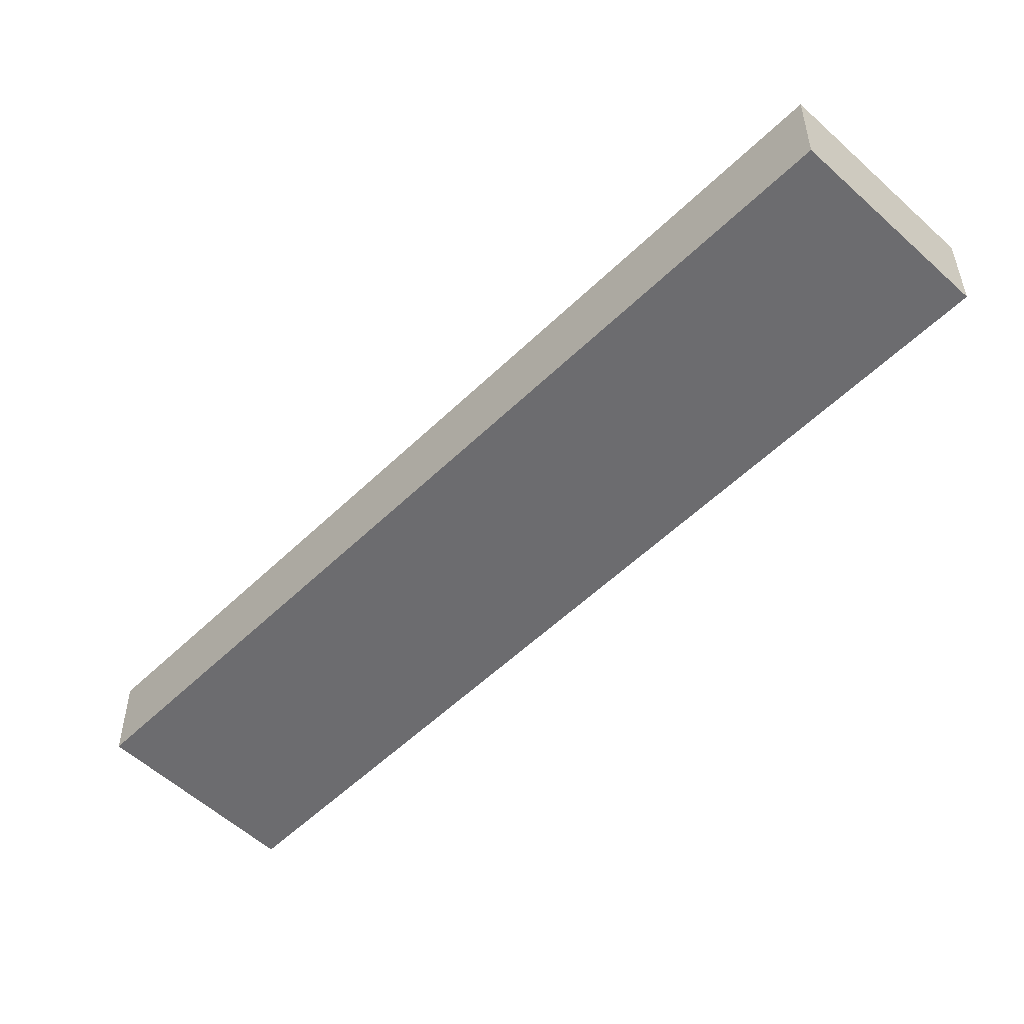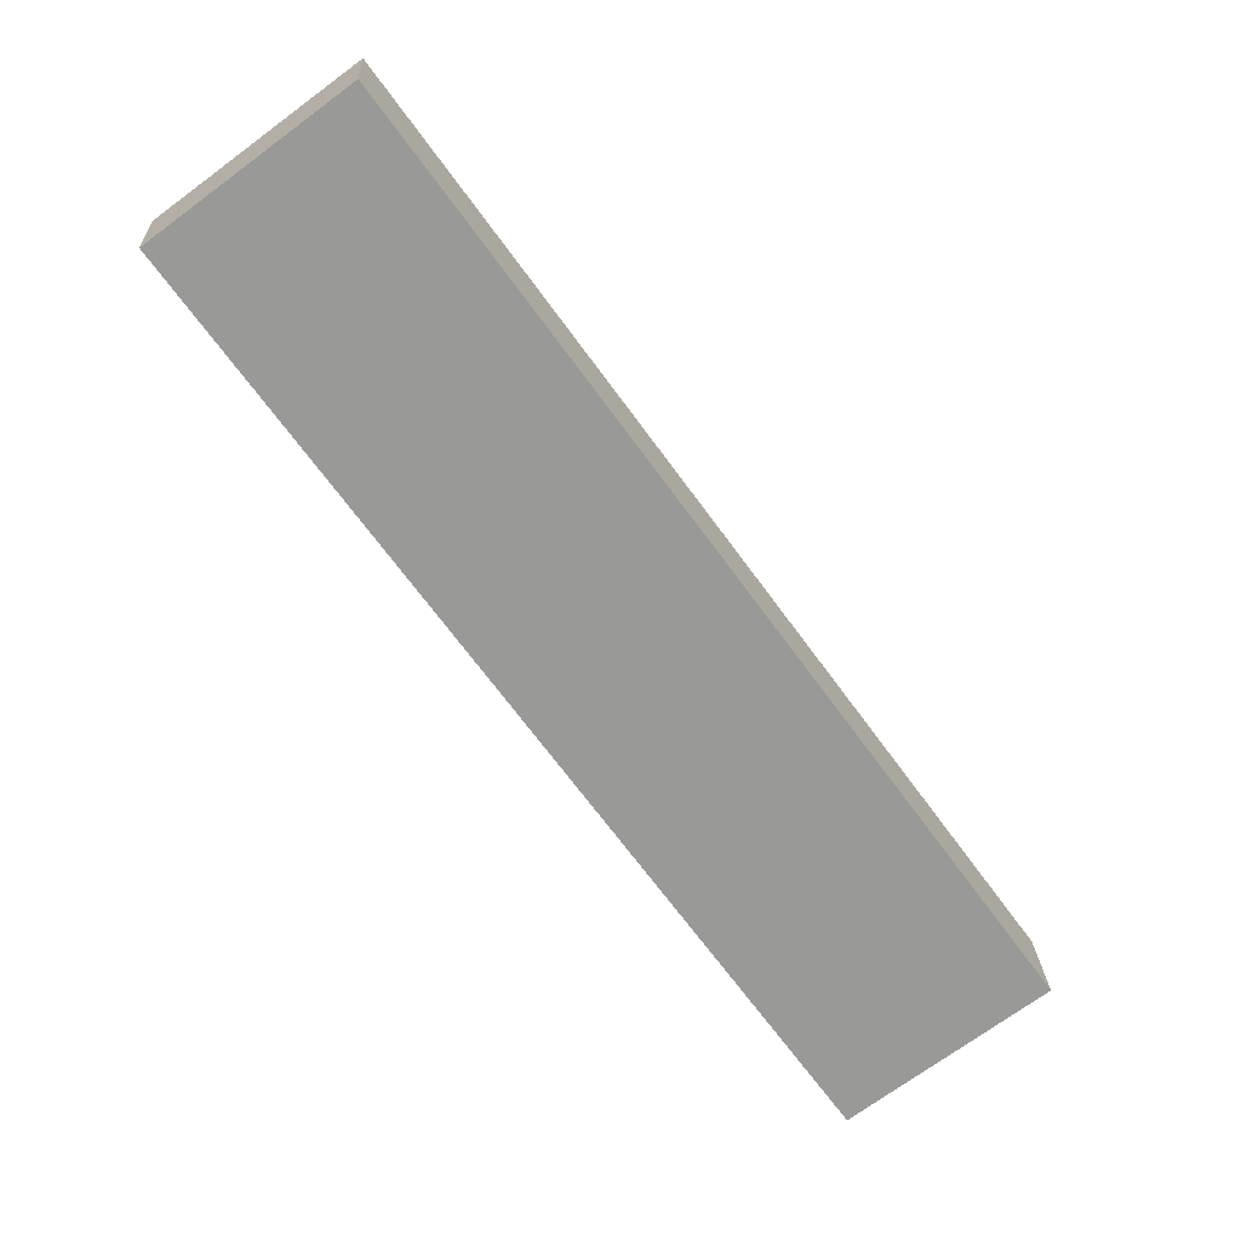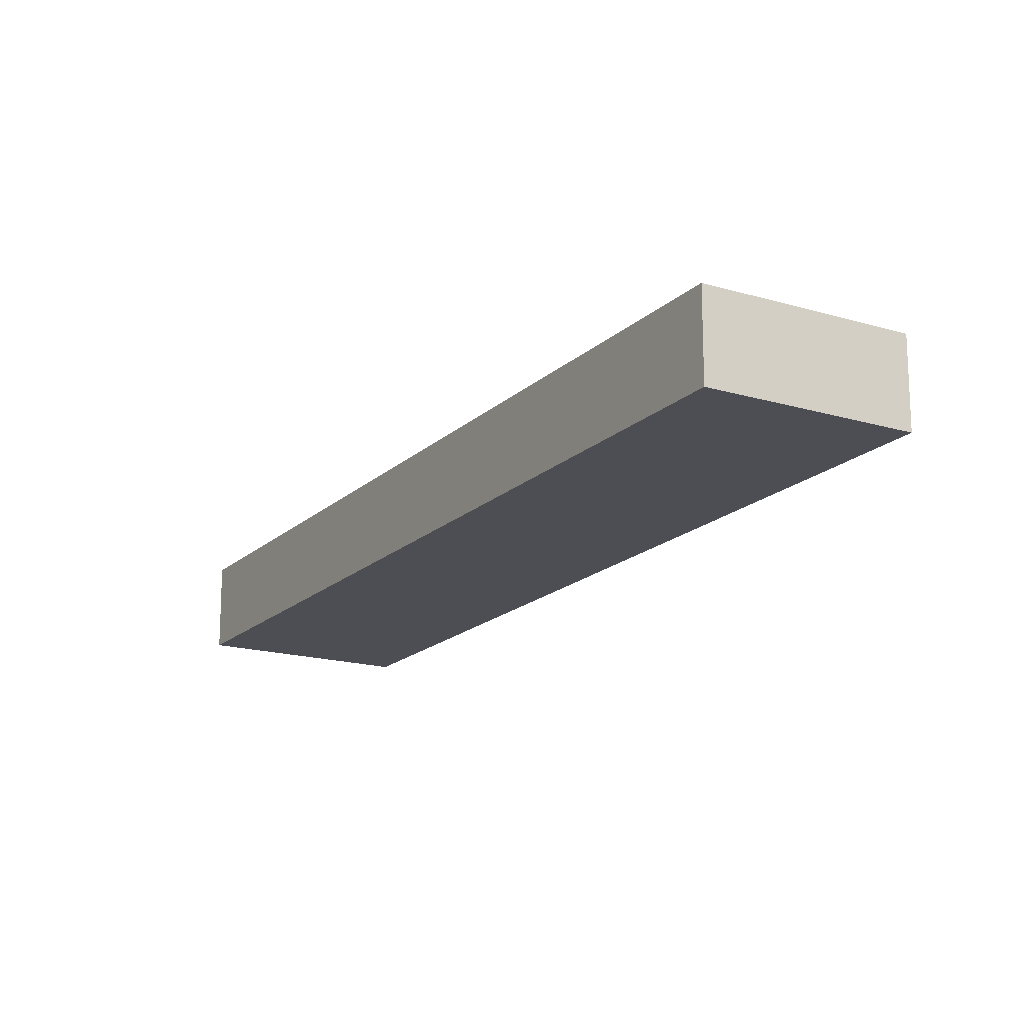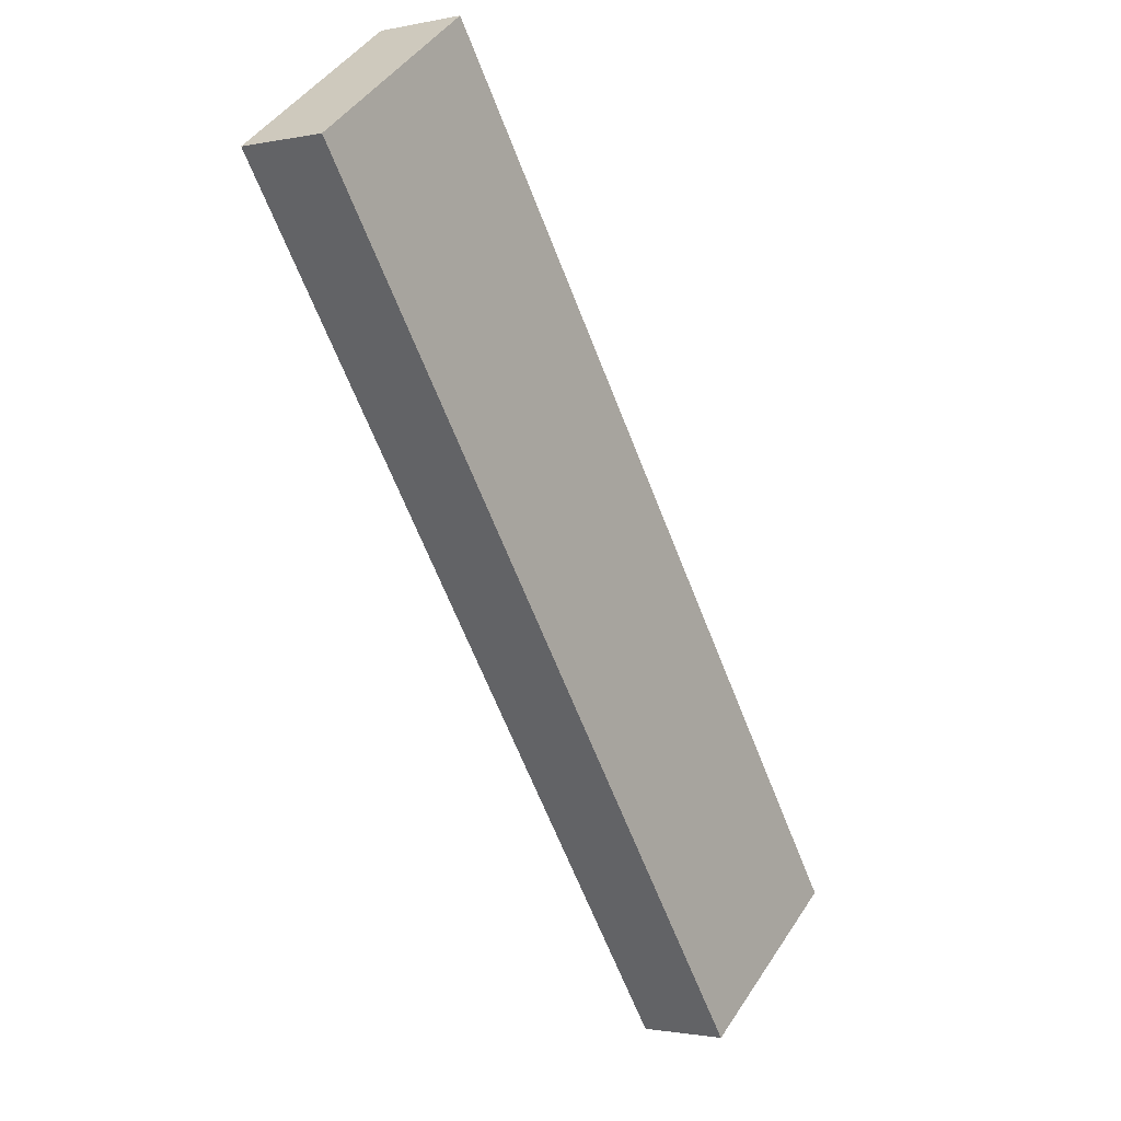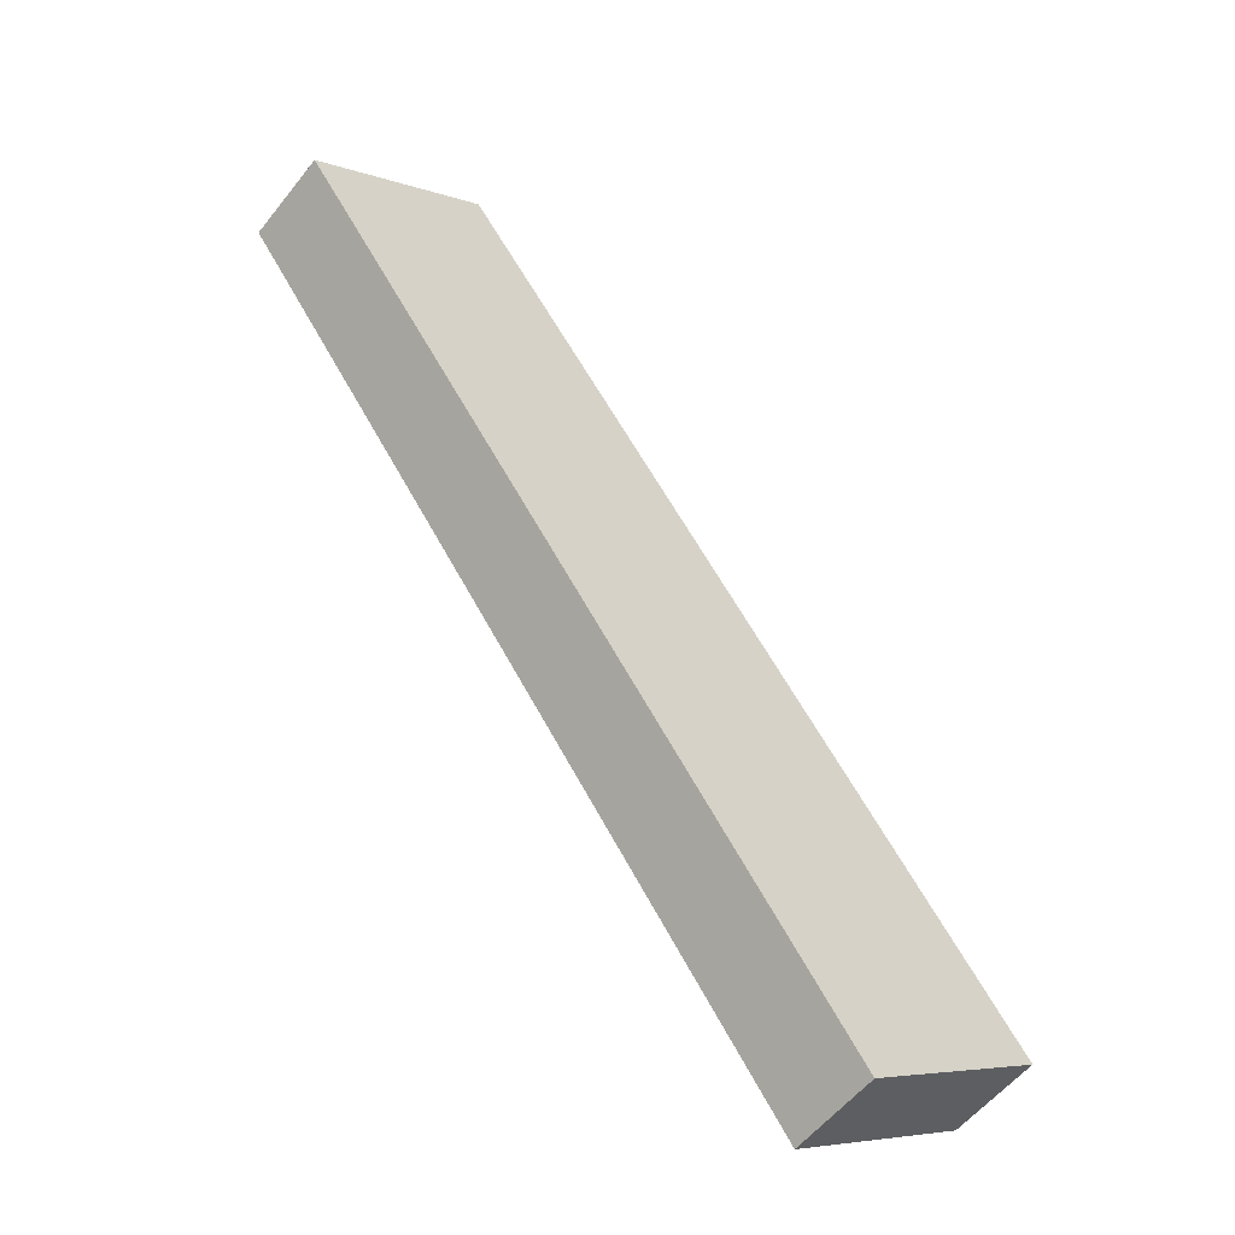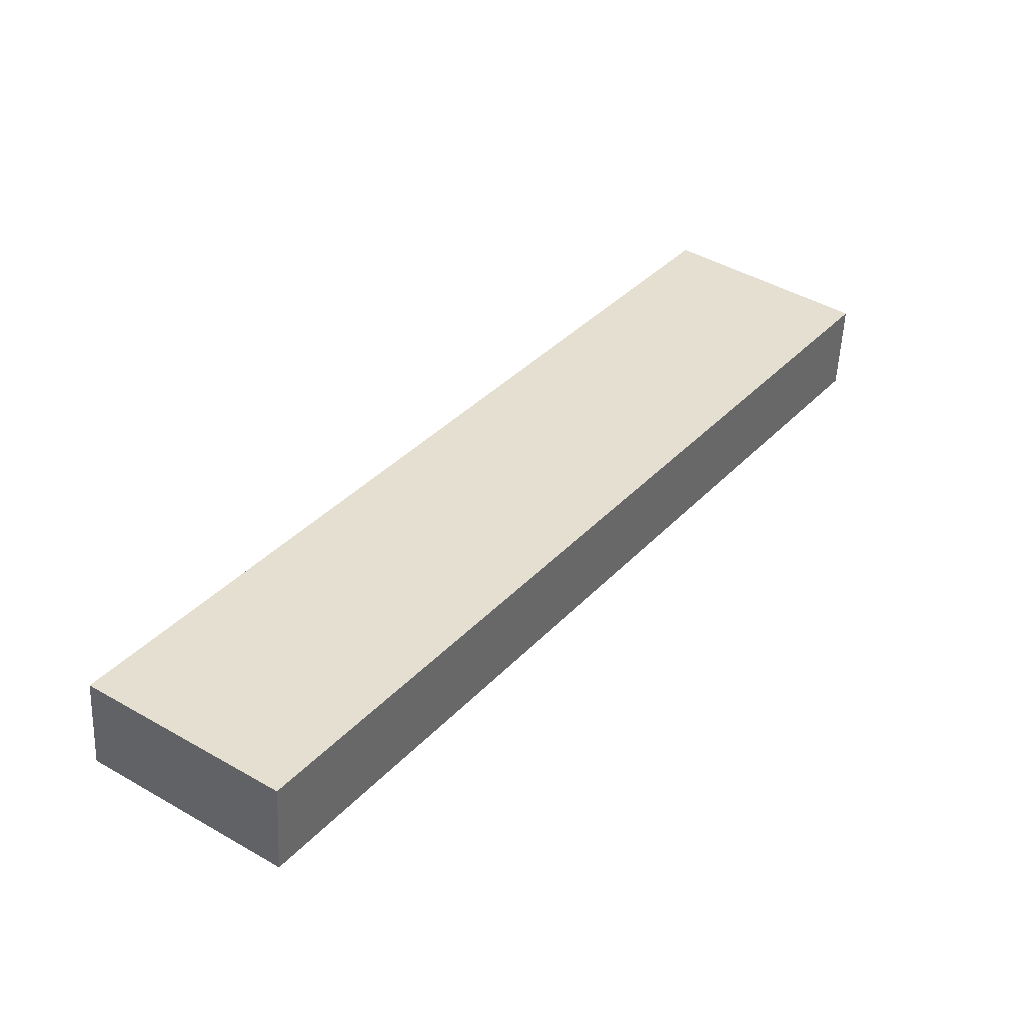
<metadata>
{"format":"obj","ext":"obj","renderer":"f3d","projection":"perspective","resolution":1024,"background":"white","views":[{"elev":-53.8,"azim":171.7,"up":"+Y"},{"elev":21.4,"azim":177.3,"up":"+Z"},{"elev":-17.4,"azim":5.7,"up":"+Y"},{"elev":-1.5,"azim":127.3,"up":"+Z"},{"elev":-55.6,"azim":142.4,"up":"+Z"},{"elev":-53.2,"azim":-2.4,"up":"+Z"}]}
</metadata>
<code>
v  37.83 4.559 33.85
v  22.64 4.559 31.43
v  29.08 4.559 40.36
v  36.08 4.559 31.43
v  8.85 4.559 -6.376
v  20.18 4.559 28.02
v  0 4.559 2.792e-16
v  3.08 4.559 -2.219
v  5.023 4.559 -3.619
v  5.685 4.559 -4.096
v  37.83 -2.073e-15 33.85
v  36.08 -1.924e-15 31.43
v  8.85 3.904e-16 -6.376
v  5.685 2.508e-16 -4.096
v  5.023 2.216e-16 -3.619
v  3.08 1.359e-16 -2.219
v  0 0 0
v  20.18 -1.716e-15 28.02
v  22.64 -1.924e-15 31.43
v  29.08 -2.471e-15 40.36
g defaultobject
f 1 2 3
f 2 1 4
f 2 4 5
f 2 5 6
f 6 5 7
f 7 5 8
f 8 5 9
f 9 5 10
f 11 4 1
f 4 11 5
f 5 11 12
f 5 12 13
f 13 10 5
f 10 13 9
f 9 13 14
f 9 14 8
f 8 14 7
f 7 14 15
f 7 15 16
f 7 16 17
f 17 6 7
f 6 17 18
f 6 18 2
f 2 18 19
f 2 19 3
f 3 19 20
f 20 1 3
f 1 20 11
f 20 12 11
f 12 20 13
f 13 20 19
f 13 19 18
f 13 18 17
f 13 17 16
f 13 16 15
f 13 15 14

</code>
